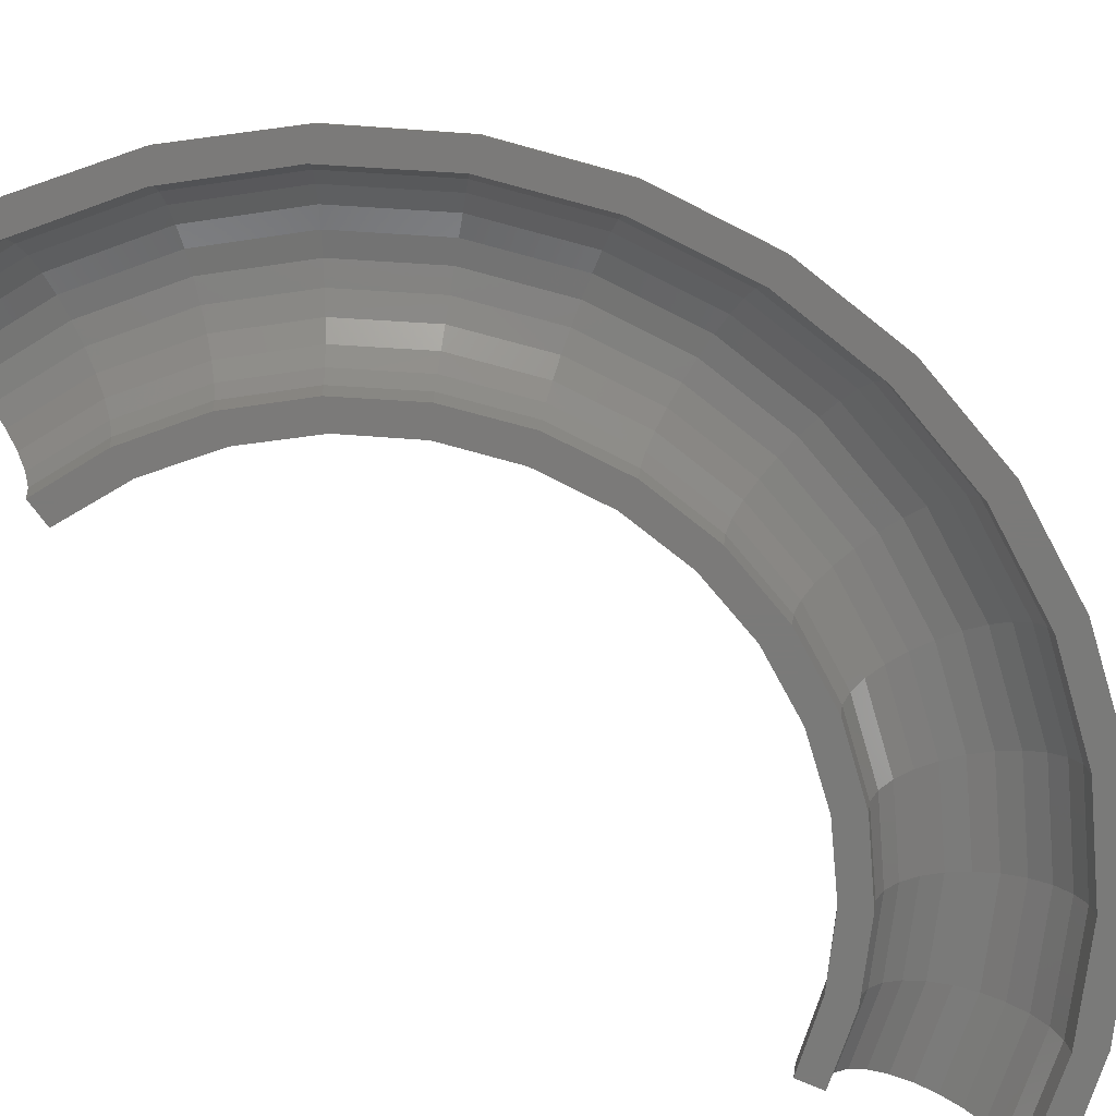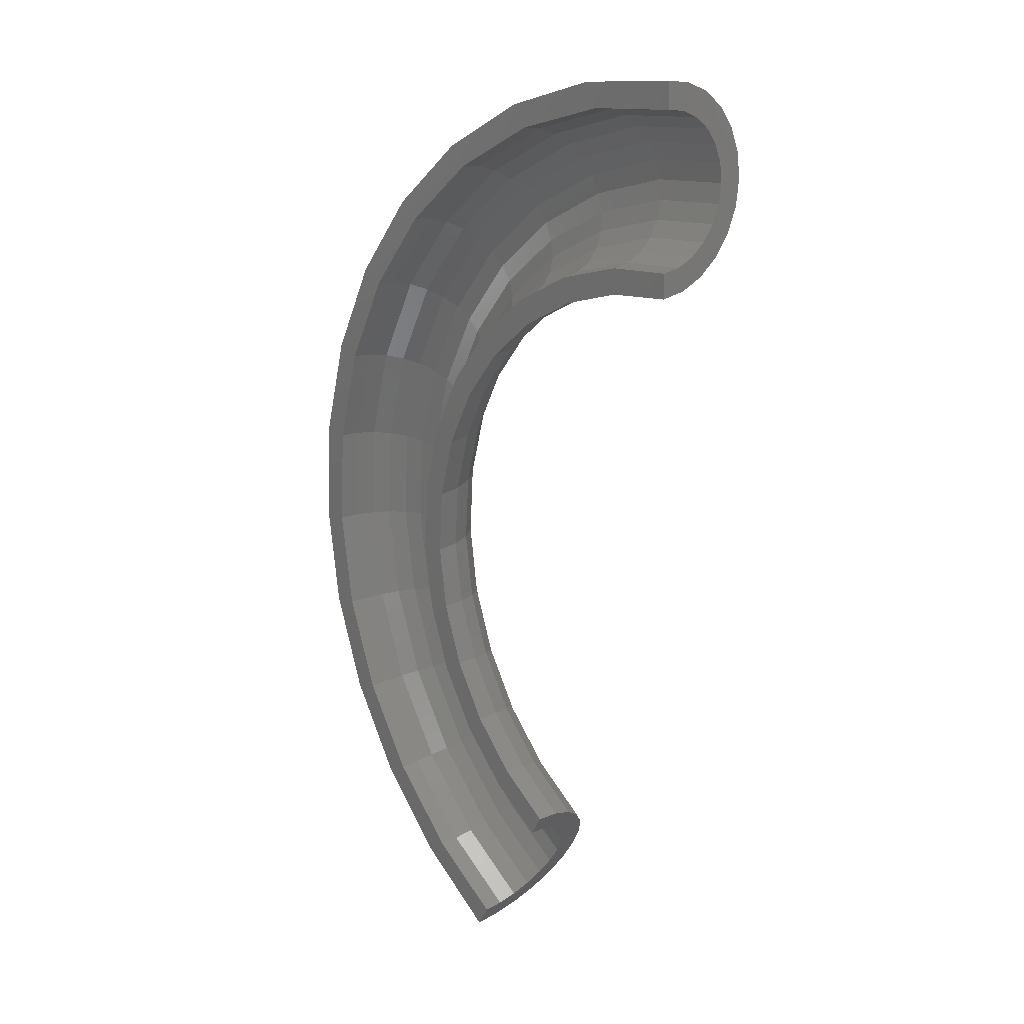
<metadata>
{"format":"stl","ext":"stl","renderer":"f3d","projection":"perspective","resolution":1024,"background":"white","views":[{"elev":-73.4,"azim":66.5,"up":"+Z"},{"elev":19.5,"azim":-132.6,"up":"+Y"}]}
</metadata>
<code>
# stl→obj: 394 verts, 784 faces
v 4.432e-15 19.96 0.06712
v 4.633e-15 20.86 1.035
v 4.663e-15 21 0
v 4.434e-15 19.97 0
v 4.411e-15 19.87 0.7765
v 4.405e-15 19.84 0.8396
v 4.544e-15 20.46 2
v 4.345e-15 19.57 1.5
v 4.335e-15 19.52 1.555
v 4.403e-15 19.83 2.828
v 4.239e-15 19.09 2.121
v 4.227e-15 19.04 2.164
v 4.219e-15 19 3.464
v 4.101e-15 18.47 2.598
v 4.087e-15 18.41 2.625
v 4.005e-15 18.04 3.864
v 3.941e-15 17.75 2.898
v 3.925e-15 17.68 2.907
v 3.775e-15 17 4
v 3.769e-15 16.97 3
v 3.753e-15 16.9 2.991
v 3.545e-15 15.96 3.864
v 3.596e-15 16.2 2.898
v 3.582e-15 16.13 2.871
v 3.331e-15 15 3.464
v 3.436e-15 15.47 2.598
v 3.424e-15 15.42 2.555
v 3.147e-15 14.17 2.828
v 3.298e-15 14.85 2.121
v 3.289e-15 14.81 2.066
v 3.006e-15 13.54 2
v 3.193e-15 14.38 1.5
v 3.187e-15 14.35 1.437
v 2.917e-15 13.14 1.035
v 3.126e-15 14.08 0.7765
v 3.124e-15 14.07 0.7092
v 2.887e-15 13 0
v 3.104e-15 13.98 0
v 10.54 -18.17 0
v 10.47 -18.05 1.035
v 10.27 -17.7 2
v 9.949 -17.15 2.828
v 9.533 -16.44 3.464
v 10.4 -17.93 0
v 9.049 -15.6 3.864
v 8.53 -14.71 4
v 8.01 -13.81 3.864
v 7.526 -12.98 3.464
v 7.111 -12.26 2.828
v 7.818 -13.48 2.643
v 8.127 -14.01 2.898
v 8.159 -14.07 2.906
v 8.516 -14.68 3
v 8.548 -14.74 2.992
v 8.905 -15.35 2.898
v 8.935 -15.4 2.873
v 9.267 -15.98 2.598
v 9.293 -16.02 2.558
v 9.531 -16.43 2.193
v 6.73 -11.6 0
v 6.591 -11.36 1.035
v 6.591 -11.36 0
v 6.792 -11.71 2
v 9.578 -16.51 2.121
v 9.598 -16.55 2.069
v 9.78 -16.86 1.597
v 7.017 -12.1 0.06637
v 7.013 -12.09 0
v 7.064 -12.18 0.7765
v 7.077 -12.2 0.8375
v 7.214 -12.44 1.5
v 7.234 -12.47 1.552
v 7.453 -12.85 2.121
v 7.479 -12.89 2.161
v 7.764 -13.39 2.598
v 7.794 -13.44 2.623
v 6.523 -11.25 0
v 9.817 -16.93 1.5
v 9.83 -16.95 1.439
v 9.967 -17.18 0.7765
v 9.972 -17.19 0.71
v 10.02 -17.27 0
v 4.17 20.44 1.035
v 4.197 20.58 0
v 4.09 20.05 2
v 3.963 19.43 2.828
v 3.798 18.62 3.464
v 3.605 17.67 3.864
v 3.398 16.66 4
v 3.191 15.64 3.864
v 2.998 14.7 3.464
v 2.833 13.89 2.828
v 2.705 13.26 2
v 2.626 12.87 1.035
v 2.598 12.74 0
v 8.172 19.2 1.035
v 8.225 19.32 0
v 8.015 18.83 2
v 7.766 18.24 2.828
v 7.442 17.48 3.464
v 7.064 16.59 3.864
v 6.659 15.64 4
v 6.253 14.69 3.864
v 5.875 13.8 3.464
v 5.551 13.04 2.828
v 5.302 12.45 2
v 5.145 12.09 1.035
v 5.092 11.96 0
v 11.84 17.18 1.035
v 11.92 17.29 0
v 11.62 16.85 2
v 11.26 16.32 2.828
v 10.79 15.64 3.464
v 10.24 14.85 3.864
v 9.651 14 4
v 9.063 13.14 3.864
v 8.515 12.35 3.464
v 8.045 11.67 2.828
v 7.684 11.14 2
v 7.457 10.81 1.035
v 7.38 10.7 0
v 15.04 14.46 1.035
v 15.14 14.56 0
v 14.75 14.19 2
v 14.29 13.74 2.828
v 13.69 13.17 3.464
v 13 12.5 3.864
v 12.25 11.78 4
v 11.51 11.07 3.864
v 10.81 10.4 3.464
v 10.21 9.823 2.828
v 9.756 9.383 2
v 9.468 9.106 1.035
v 9.37 9.011 0
v 17.63 11.16 1.035
v 17.74 11.24 0
v 17.29 10.95 2
v 16.75 10.61 2.828
v 16.05 10.17 3.464
v 15.24 9.651 3.864
v 14.36 9.097 4
v 13.49 8.543 3.864
v 12.67 8.027 3.464
v 11.97 7.584 2.828
v 11.43 7.243 2
v 11.1 7.03 1.035
v 10.98 6.957 0
v 19.5 7.417 1.035
v 19.63 7.465 0
v 19.13 7.274 2
v 18.53 7.048 2.828
v 17.76 6.754 3.464
v 16.86 6.411 3.864
v 15.89 6.043 4
v 14.92 5.675 3.864
v 14.02 5.332 3.464
v 13.25 5.038 2.828
v 12.65 4.812 2
v 12.28 4.67 1.035
v 12.15 4.621 0
v 20.59 3.369 1.035
v 20.72 3.391 0
v 20.2 3.305 2
v 19.57 3.202 2.828
v 18.75 3.068 3.464
v 17.8 2.912 3.864
v 16.78 2.745 4
v 15.76 2.578 3.864
v 14.8 2.422 3.464
v 13.99 2.288 2.828
v 13.36 2.186 2
v 12.96 2.121 1.035
v 12.83 2.099 0
v 20.85 -0.8143 1.035
v 20.98 -0.8196 0
v 20.45 -0.7987 2
v 19.81 -0.7739 2.828
v 18.99 -0.7415 3.464
v 18.02 -0.7039 3.864
v 16.99 -0.6635 4
v 15.95 -0.6231 3.864
v 14.99 -0.5854 3.464
v 14.16 -0.5531 2.828
v 13.53 -0.5283 2
v 13.13 -0.5127 1.035
v 12.99 -0.5074 0
v 20.26 -4.965 1.035
v 20.4 -4.997 0
v 19.88 -4.87 2
v 19.26 -4.718 2.828
v 18.45 -4.521 3.464
v 17.52 -4.292 3.864
v 16.51 -4.045 4
v 15.51 -3.799 3.864
v 14.57 -3.569 3.464
v 13.76 -3.372 2.828
v 13.15 -3.221 2
v 12.76 -3.126 1.035
v 12.63 -3.094 0
v 18.86 -8.915 1.035
v 18.99 -8.973 0
v 18.5 -8.744 2
v 17.93 -8.473 2.828
v 17.18 -8.119 3.464
v 16.31 -7.706 3.864
v 15.37 -7.264 4
v 14.43 -6.822 3.864
v 13.56 -6.409 3.464
v 12.81 -6.055 2.828
v 12.24 -5.784 2
v 11.88 -5.613 1.035
v 11.75 -5.555 0
v 16.7 -12.51 1.035
v 16.81 -12.59 0
v 16.38 -12.27 2
v 15.87 -11.88 2.828
v 15.21 -11.39 3.464
v 14.44 -10.81 3.864
v 13.61 -10.19 4
v 12.78 -9.569 3.864
v 12.01 -8.991 3.464
v 11.34 -8.494 2.828
v 10.84 -8.113 2
v 10.52 -7.874 1.035
v 10.41 -7.792 0
v 13.86 -15.59 1.035
v 13.95 -15.69 0
v 13.6 -15.29 2
v 13.18 -14.82 2.828
v 12.63 -14.2 3.464
v 11.98 -13.48 3.864
v 11.3 -12.7 4
v 10.61 -11.93 3.864
v 9.968 -11.21 3.464
v 9.417 -10.59 2.828
v 8.995 -10.12 2
v 8.729 -9.816 1.035
v 8.639 -9.715 0
v 3.689 19.55 0.7765
v 3.708 19.65 0
v 3.633 19.26 1.5
v 3.545 18.79 2.121
v 3.43 18.18 2.598
v 3.295 17.47 2.898
v 3.152 16.71 3
v 3.008 15.94 2.898
v 2.873 15.23 2.598
v 2.758 14.62 2.121
v 2.67 14.15 1.5
v 2.614 13.86 0.7765
v 2.595 13.76 0
v 7.572 18.4 0.7765
v 7.611 18.5 0
v 7.458 18.12 1.5
v 7.276 17.68 2.121
v 7.04 17.11 2.598
v 6.765 16.44 2.898
v 6.469 15.72 3
v 6.174 15 2.898
v 5.898 14.33 2.598
v 5.662 13.76 2.121
v 5.48 13.32 1.5
v 5.366 13.04 0.7765
v 5.328 12.95 0
v 11.14 16.49 0.7765
v 11.2 16.57 0
v 10.97 16.24 1.5
v 10.71 15.84 2.121
v 10.36 15.33 2.598
v 9.953 14.73 2.898
v 9.519 14.09 3
v 9.084 13.44 2.898
v 8.679 12.84 2.598
v 8.331 12.33 2.121
v 8.064 11.93 1.5
v 7.896 11.68 0.7765
v 7.839 11.6 0
v 14.25 13.89 0.7765
v 14.32 13.96 0
v 14.03 13.68 1.5
v 13.69 13.35 2.121
v 13.25 12.91 2.598
v 12.73 12.41 2.898
v 12.17 11.87 3
v 11.62 11.32 2.898
v 11.1 10.82 2.598
v 10.65 10.39 2.121
v 10.31 10.05 1.5
v 10.1 9.843 0.7765
v 10.03 9.772 0
v 16.77 10.72 0.7765
v 16.85 10.77 0
v 16.51 10.55 1.5
v 16.11 10.3 2.121
v 15.59 9.963 2.598
v 14.98 9.573 2.898
v 14.32 9.155 3
v 13.67 8.737 2.898
v 13.06 8.347 2.598
v 12.54 8.012 2.121
v 12.14 7.756 1.5
v 11.88 7.594 0.7765
v 11.8 7.539 0
v 18.59 7.098 0.7765
v 18.68 7.135 0
v 18.31 6.991 1.5
v 17.86 6.821 2.121
v 17.28 6.599 2.598
v 16.61 6.341 2.898
v 15.88 6.064 3
v 15.16 5.787 2.898
v 14.48 5.529 2.598
v 13.9 5.308 2.121
v 13.45 5.138 1.5
v 13.17 5.031 0.7765
v 13.08 4.994 0
v 19.64 3.187 0.7765
v 19.74 3.203 0
v 19.35 3.139 1.5
v 18.87 3.062 2.121
v 18.26 2.963 2.598
v 17.55 2.847 2.898
v 16.78 2.723 3
v 16.01 2.598 2.898
v 15.3 2.482 2.598
v 14.69 2.383 2.121
v 14.22 2.307 1.5
v 13.92 2.259 0.7765
v 13.82 2.242 0
v 19.88 -0.8566 0.7765
v 19.98 -0.861 0
v 19.58 -0.8437 1.5
v 19.1 -0.8232 2.121
v 18.48 -0.7965 2.598
v 17.76 -0.7653 2.898
v 16.98 -0.7319 3
v 16.21 -0.6985 2.898
v 15.49 -0.6673 2.598
v 14.86 -0.6406 2.121
v 14.39 -0.62 1.5
v 14.09 -0.6071 0.7765
v 13.99 -0.6027 0
v 19.29 -4.865 0.7765
v 19.39 -4.89 0
v 19 -4.791 1.5
v 18.54 -4.675 2.121
v 17.94 -4.523 2.598
v 17.24 -4.346 2.898
v 16.48 -4.156 3
v 15.73 -3.966 2.898
v 15.03 -3.789 2.598
v 14.43 -3.637 2.121
v 13.96 -3.521 1.5
v 13.67 -3.448 0.7765
v 13.58 -3.423 0
v 17.91 -8.671 0.7765
v 18 -8.715 0
v 17.64 -8.54 1.5
v 17.21 -8.333 2.121
v 16.65 -8.062 2.598
v 16 -7.746 2.898
v 15.3 -7.408 3
v 14.6 -7.07 2.898
v 13.95 -6.754 2.598
v 13.39 -6.484 2.121
v 12.96 -6.276 1.5
v 12.69 -6.145 0.7765
v 12.6 -6.101 0
v 15.78 -12.12 0.7765
v 15.86 -12.18 0
v 15.54 -11.94 1.5
v 15.17 -11.64 2.121
v 14.67 -11.27 2.598
v 14.1 -10.83 2.898
v 13.48 -10.35 3
v 12.87 -9.88 2.898
v 12.29 -9.44 2.598
v 11.8 -9.061 2.121
v 11.42 -8.771 1.5
v 11.19 -8.588 0.7765
v 11.1 -8.526 0
v 13 -15.06 0.7765
v 13.07 -15.14 0
v 12.81 -14.84 1.5
v 12.49 -14.47 2.121
v 12.09 -14 2.598
v 11.62 -13.46 2.898
v 11.11 -12.87 3
v 10.6 -12.28 2.898
v 10.13 -11.73 2.598
v 9.722 -11.26 2.121
v 9.41 -10.9 1.5
v 9.214 -10.68 0.7765
v 9.148 -10.6 0
f 1 2 3
f 1 3 4
f 2 1 5
f 6 2 5
f 2 6 7
f 8 7 6
f 9 7 8
f 7 9 10
f 11 10 9
f 12 10 11
f 12 13 10
f 14 13 12
f 15 13 14
f 15 16 13
f 17 16 15
f 18 16 17
f 18 19 16
f 20 19 18
f 21 19 20
f 22 21 23
f 22 23 24
f 21 22 19
f 25 24 26
f 25 26 27
f 24 25 22
f 28 27 29
f 28 29 30
f 31 30 32
f 31 32 33
f 27 28 25
f 34 33 35
f 34 35 36
f 37 36 38
f 30 31 28
f 33 34 31
f 36 37 34
f 39 40 41
f 41 42 43
f 44 39 41
f 43 45 46
f 41 43 46
f 41 46 47
f 47 48 49
f 50 47 49
f 51 47 50
f 52 47 51
f 53 47 52
f 54 47 53
f 55 47 54
f 56 47 55
f 57 47 56
f 41 58 59
f 57 41 47
f 58 41 57
f 60 61 62
f 61 60 49
f 49 63 61
f 64 41 59
f 65 41 64
f 41 65 66
f 67 60 68
f 69 60 67
f 70 60 69
f 70 49 60
f 71 49 70
f 72 49 71
f 73 49 72
f 74 49 73
f 75 49 74
f 76 49 75
f 49 76 50
f 62 61 77
f 78 41 66
f 79 41 78
f 80 41 79
f 44 80 81
f 44 81 82
f 80 44 41
f 83 3 2
f 83 84 3
f 85 2 7
f 85 83 2
f 86 7 10
f 86 85 7
f 87 10 13
f 87 86 10
f 88 13 16
f 88 87 13
f 89 16 19
f 89 88 16
f 90 19 22
f 90 89 19
f 91 22 25
f 91 90 22
f 92 25 28
f 92 91 25
f 93 28 31
f 93 92 28
f 94 31 34
f 94 93 31
f 95 34 37
f 95 94 34
f 96 84 83
f 96 97 84
f 98 83 85
f 98 96 83
f 99 85 86
f 99 98 85
f 100 86 87
f 100 99 86
f 101 87 88
f 101 100 87
f 102 88 89
f 102 101 88
f 103 89 90
f 103 102 89
f 104 90 91
f 104 103 90
f 105 91 92
f 105 104 91
f 106 92 93
f 106 105 92
f 107 93 94
f 107 106 93
f 108 94 95
f 108 107 94
f 109 97 96
f 109 110 97
f 111 96 98
f 111 109 96
f 112 98 99
f 112 111 98
f 113 99 100
f 113 112 99
f 114 100 101
f 114 113 100
f 115 101 102
f 115 114 101
f 116 102 103
f 116 115 102
f 117 103 104
f 117 116 103
f 118 104 105
f 118 117 104
f 119 105 106
f 119 118 105
f 120 106 107
f 120 119 106
f 121 107 108
f 121 120 107
f 122 110 109
f 122 123 110
f 124 109 111
f 124 122 109
f 125 111 112
f 125 124 111
f 126 112 113
f 126 125 112
f 127 113 114
f 127 126 113
f 128 114 115
f 128 127 114
f 129 115 116
f 129 128 115
f 130 116 117
f 130 129 116
f 131 117 118
f 131 130 117
f 132 118 119
f 132 131 118
f 133 119 120
f 133 132 119
f 134 120 121
f 134 133 120
f 135 123 122
f 135 136 123
f 137 122 124
f 137 135 122
f 138 124 125
f 138 137 124
f 139 125 126
f 139 138 125
f 140 126 127
f 140 139 126
f 141 127 128
f 141 140 127
f 142 128 129
f 142 141 128
f 143 129 130
f 143 142 129
f 144 130 131
f 144 143 130
f 145 131 132
f 145 144 131
f 146 132 133
f 146 145 132
f 147 133 134
f 147 146 133
f 148 136 135
f 148 149 136
f 150 135 137
f 150 148 135
f 151 137 138
f 151 150 137
f 152 138 139
f 152 151 138
f 153 139 140
f 153 152 139
f 154 140 141
f 154 153 140
f 155 141 142
f 155 154 141
f 156 142 143
f 156 155 142
f 157 143 144
f 157 156 143
f 158 144 145
f 158 157 144
f 159 145 146
f 159 158 145
f 160 146 147
f 160 159 146
f 161 149 148
f 161 162 149
f 163 148 150
f 163 161 148
f 164 150 151
f 164 163 150
f 165 151 152
f 165 164 151
f 166 152 153
f 166 165 152
f 167 153 154
f 166 153 167
f 168 154 155
f 167 154 168
f 169 155 156
f 168 155 169
f 170 156 157
f 169 156 170
f 171 157 158
f 171 170 157
f 172 158 159
f 172 171 158
f 173 159 160
f 173 172 159
f 174 162 161
f 174 175 162
f 176 161 163
f 174 161 176
f 177 163 164
f 176 163 177
f 178 164 165
f 177 164 178
f 179 165 166
f 178 165 179
f 180 166 167
f 179 166 180
f 181 167 168
f 180 167 181
f 182 168 169
f 181 168 182
f 183 169 170
f 182 169 183
f 184 170 171
f 183 170 184
f 185 171 172
f 184 171 185
f 186 172 173
f 186 185 172
f 175 174 187
f 188 175 187
f 174 176 189
f 187 174 189
f 176 177 190
f 189 176 190
f 177 178 191
f 190 177 191
f 178 179 192
f 191 178 192
f 179 180 193
f 192 179 193
f 180 181 194
f 193 180 194
f 181 182 195
f 194 181 195
f 182 183 196
f 195 182 196
f 183 184 197
f 196 183 197
f 184 185 198
f 197 184 198
f 185 186 199
f 198 185 199
f 188 187 200
f 201 188 200
f 187 189 202
f 200 187 202
f 189 190 203
f 202 189 203
f 190 191 204
f 203 190 204
f 191 192 205
f 204 191 205
f 192 193 206
f 205 192 206
f 193 194 207
f 206 193 207
f 194 195 208
f 207 194 208
f 195 196 209
f 208 195 209
f 196 197 210
f 209 196 210
f 197 198 211
f 210 197 211
f 198 199 212
f 211 198 212
f 201 200 213
f 214 201 213
f 200 202 215
f 213 200 215
f 202 203 216
f 215 202 216
f 203 204 217
f 216 203 217
f 204 205 218
f 217 204 218
f 205 206 219
f 218 205 219
f 206 207 220
f 219 206 220
f 207 208 221
f 220 207 221
f 208 209 222
f 221 208 222
f 209 210 223
f 222 209 223
f 210 211 224
f 223 210 224
f 211 212 225
f 224 211 225
f 214 213 226
f 227 214 226
f 213 215 228
f 226 213 228
f 215 216 229
f 228 215 229
f 216 217 230
f 229 216 230
f 217 218 231
f 230 217 231
f 218 219 232
f 231 218 232
f 219 220 233
f 232 219 233
f 220 221 234
f 233 220 234
f 221 222 235
f 234 221 235
f 222 223 236
f 235 222 236
f 223 224 237
f 236 223 237
f 224 225 238
f 237 224 238
f 227 226 40
f 39 227 40
f 226 228 41
f 40 226 41
f 228 229 42
f 41 228 42
f 229 230 43
f 42 229 43
f 230 231 45
f 43 230 45
f 231 232 46
f 45 231 46
f 232 233 47
f 46 232 47
f 233 234 48
f 47 233 48
f 234 235 49
f 48 234 49
f 235 236 63
f 49 235 63
f 236 237 61
f 63 236 61
f 237 238 77
f 61 237 77
f 239 5 1
f 240 1 4
f 1 240 239
f 241 8 6
f 239 6 5
f 6 239 241
f 242 11 9
f 241 9 8
f 9 241 242
f 243 14 12
f 12 242 243
f 242 12 11
f 244 17 15
f 15 243 244
f 243 15 14
f 245 20 18
f 18 244 245
f 244 18 17
f 246 23 21
f 21 245 246
f 245 21 20
f 247 26 24
f 24 246 247
f 246 24 23
f 248 29 27
f 27 247 248
f 247 27 26
f 249 32 30
f 248 30 29
f 30 248 249
f 250 35 33
f 249 33 32
f 33 249 250
f 251 38 36
f 250 36 35
f 36 250 251
f 252 239 240
f 252 240 253
f 254 241 239
f 254 239 252
f 255 242 241
f 255 241 254
f 256 243 242
f 256 242 255
f 257 244 243
f 257 243 256
f 258 245 244
f 258 244 257
f 259 246 245
f 259 245 258
f 260 247 246
f 260 246 259
f 261 248 247
f 261 247 260
f 262 249 248
f 262 248 261
f 263 250 249
f 263 249 262
f 264 251 250
f 264 250 263
f 265 252 253
f 265 253 266
f 267 254 252
f 267 252 265
f 268 255 254
f 268 254 267
f 269 256 255
f 269 255 268
f 270 257 256
f 270 256 269
f 271 258 257
f 271 257 270
f 272 259 258
f 272 258 271
f 273 260 259
f 273 259 272
f 274 261 260
f 274 260 273
f 275 262 261
f 275 261 274
f 276 263 262
f 276 262 275
f 277 264 263
f 277 263 276
f 278 265 266
f 278 266 279
f 280 267 265
f 280 265 278
f 281 268 267
f 281 267 280
f 282 269 268
f 282 268 281
f 283 270 269
f 283 269 282
f 284 271 270
f 284 270 283
f 285 272 271
f 285 271 284
f 286 273 272
f 286 272 285
f 287 274 273
f 287 273 286
f 288 275 274
f 288 274 287
f 289 276 275
f 289 275 288
f 290 277 276
f 290 276 289
f 291 278 279
f 291 279 292
f 293 280 278
f 293 278 291
f 294 281 280
f 294 280 293
f 295 282 281
f 295 281 294
f 296 283 282
f 296 282 295
f 297 284 283
f 297 283 296
f 298 285 284
f 298 284 297
f 299 286 285
f 299 285 298
f 300 287 286
f 300 286 299
f 301 288 287
f 301 287 300
f 302 289 288
f 302 288 301
f 303 290 289
f 303 289 302
f 304 291 292
f 304 292 305
f 306 293 291
f 306 291 304
f 307 294 293
f 307 293 306
f 308 295 294
f 308 294 307
f 309 296 295
f 309 295 308
f 310 297 296
f 310 296 309
f 311 298 297
f 311 297 310
f 312 299 298
f 312 298 311
f 313 300 299
f 313 299 312
f 314 301 300
f 314 300 313
f 315 302 301
f 315 301 314
f 316 303 302
f 316 302 315
f 317 304 305
f 317 305 318
f 319 306 304
f 319 304 317
f 320 307 306
f 320 306 319
f 321 308 307
f 321 307 320
f 322 309 308
f 322 308 321
f 323 310 309
f 323 309 322
f 324 311 310
f 324 310 323
f 325 312 311
f 325 311 324
f 326 313 312
f 326 312 325
f 327 314 313
f 327 313 326
f 328 315 314
f 328 314 327
f 329 316 315
f 329 315 328
f 330 317 318
f 330 318 331
f 332 319 317
f 330 332 317
f 333 320 319
f 332 333 319
f 334 321 320
f 333 334 320
f 335 322 321
f 334 335 321
f 336 323 322
f 335 336 322
f 337 324 323
f 336 337 323
f 338 325 324
f 337 338 324
f 339 326 325
f 338 339 325
f 340 327 326
f 339 340 326
f 341 328 327
f 340 341 327
f 342 329 328
f 342 328 341
f 331 343 330
f 344 343 331
f 330 345 332
f 343 345 330
f 332 346 333
f 345 346 332
f 333 347 334
f 346 347 333
f 334 348 335
f 347 348 334
f 335 349 336
f 348 349 335
f 336 350 337
f 349 350 336
f 337 351 338
f 350 351 337
f 338 352 339
f 351 352 338
f 339 353 340
f 352 353 339
f 340 354 341
f 353 354 340
f 341 355 342
f 354 355 341
f 344 356 343
f 357 356 344
f 343 358 345
f 356 358 343
f 345 359 346
f 358 359 345
f 346 360 347
f 359 360 346
f 347 361 348
f 360 361 347
f 348 362 349
f 361 362 348
f 349 363 350
f 362 363 349
f 350 364 351
f 363 364 350
f 351 365 352
f 364 365 351
f 352 366 353
f 365 366 352
f 353 367 354
f 366 367 353
f 354 368 355
f 367 368 354
f 357 369 356
f 370 369 357
f 356 371 358
f 369 371 356
f 358 372 359
f 371 372 358
f 359 373 360
f 372 373 359
f 360 374 361
f 373 374 360
f 361 375 362
f 374 375 361
f 362 376 363
f 375 376 362
f 363 377 364
f 376 377 363
f 364 378 365
f 377 378 364
f 365 379 366
f 378 379 365
f 366 380 367
f 379 380 366
f 367 381 368
f 380 381 367
f 370 382 369
f 383 382 370
f 369 384 371
f 382 384 369
f 371 385 372
f 384 385 371
f 372 386 373
f 385 386 372
f 373 387 374
f 386 387 373
f 374 388 375
f 387 388 374
f 375 389 376
f 388 389 375
f 376 390 377
f 389 390 376
f 377 391 378
f 390 391 377
f 378 392 379
f 391 392 378
f 379 393 380
f 392 393 379
f 380 394 381
f 393 394 380
f 382 81 80
f 81 382 383
f 82 81 383
f 384 79 78
f 79 384 382
f 80 79 382
f 385 65 64
f 65 385 384
f 384 66 65
f 66 384 78
f 58 386 385
f 386 58 57
f 59 385 64
f 385 59 58
f 56 387 386
f 387 56 55
f 57 56 386
f 54 388 387
f 388 54 53
f 55 54 387
f 52 389 388
f 389 52 51
f 53 52 388
f 76 390 389
f 390 76 75
f 50 389 51
f 389 50 76
f 74 391 390
f 391 74 73
f 75 74 390
f 392 72 71
f 72 392 391
f 73 72 391
f 393 70 69
f 70 393 392
f 71 70 392
f 394 67 68
f 67 394 393
f 69 67 393
f 188 344 331
f 201 344 188
f 201 357 344
f 214 357 201
f 214 370 357
f 227 370 214
f 227 383 370
f 39 383 227
f 44 383 39
f 383 44 82
f 331 175 188
f 318 175 331
f 175 318 162
f 318 149 162
f 305 149 318
f 305 136 149
f 292 136 305
f 292 123 136
f 279 123 292
f 279 110 123
f 266 110 279
f 266 97 110
f 253 97 266
f 253 84 97
f 240 84 253
f 240 3 84
f 3 240 4
f 199 342 355
f 342 186 329
f 173 329 186
f 342 199 186
f 212 355 368
f 355 212 199
f 225 368 381
f 368 225 212
f 238 381 394
f 381 238 225
f 60 394 68
f 62 394 60
f 394 62 238
f 238 62 77
f 329 173 316
f 160 316 173
f 147 316 160
f 316 147 303
f 134 303 147
f 303 134 290
f 121 290 134
f 290 121 277
f 108 277 121
f 277 108 264
f 95 264 108
f 95 251 264
f 37 251 95
f 251 37 38

</code>
